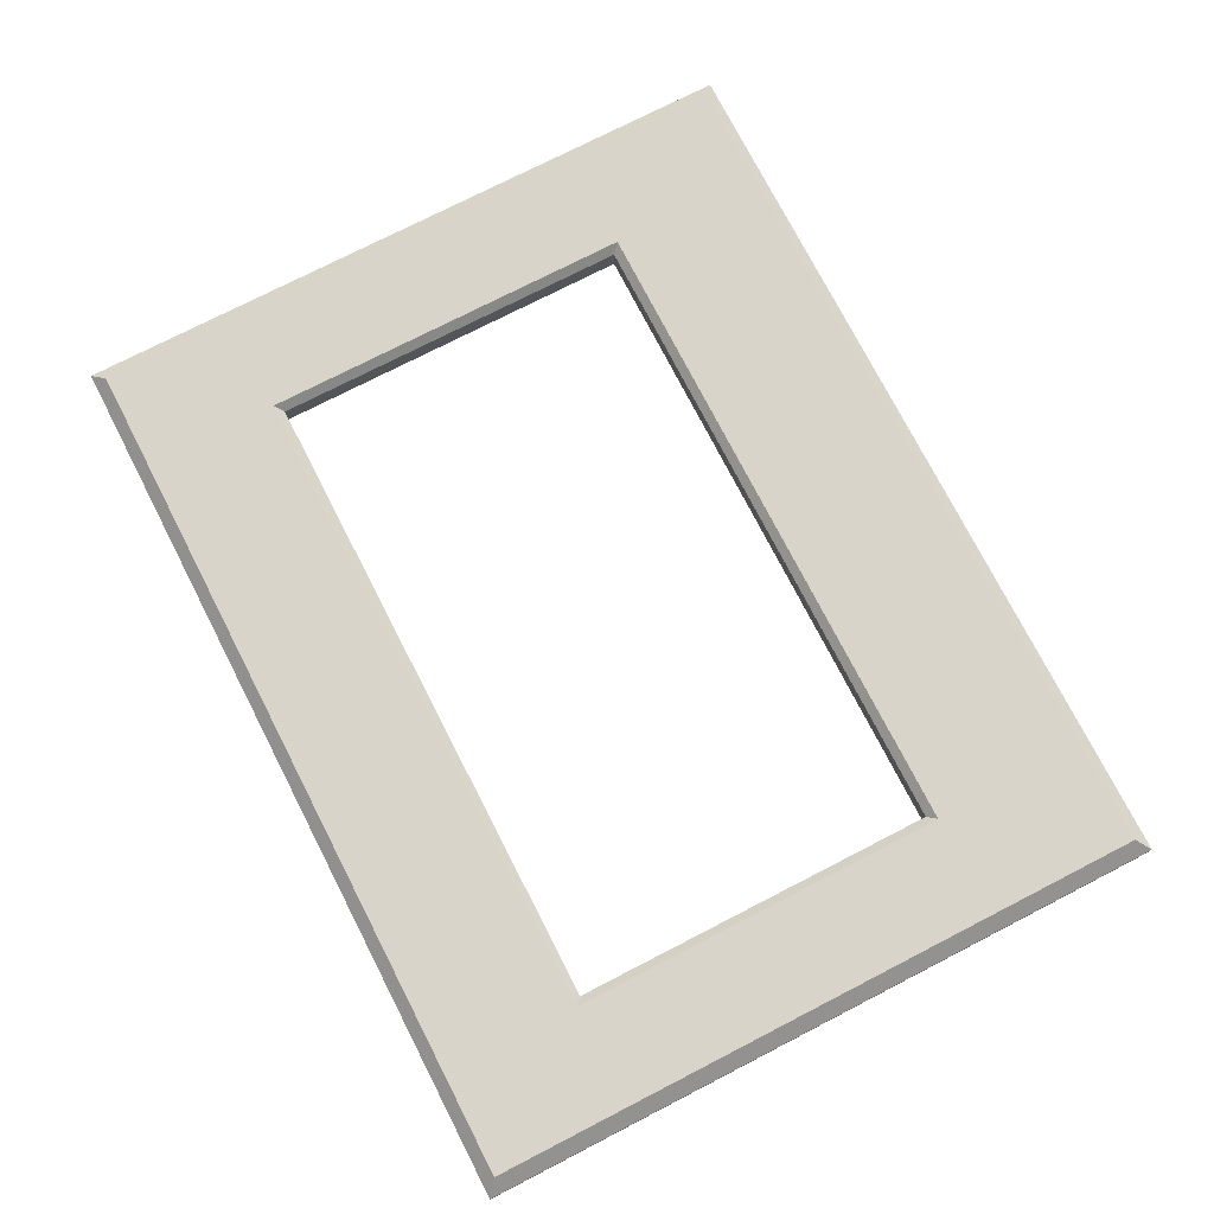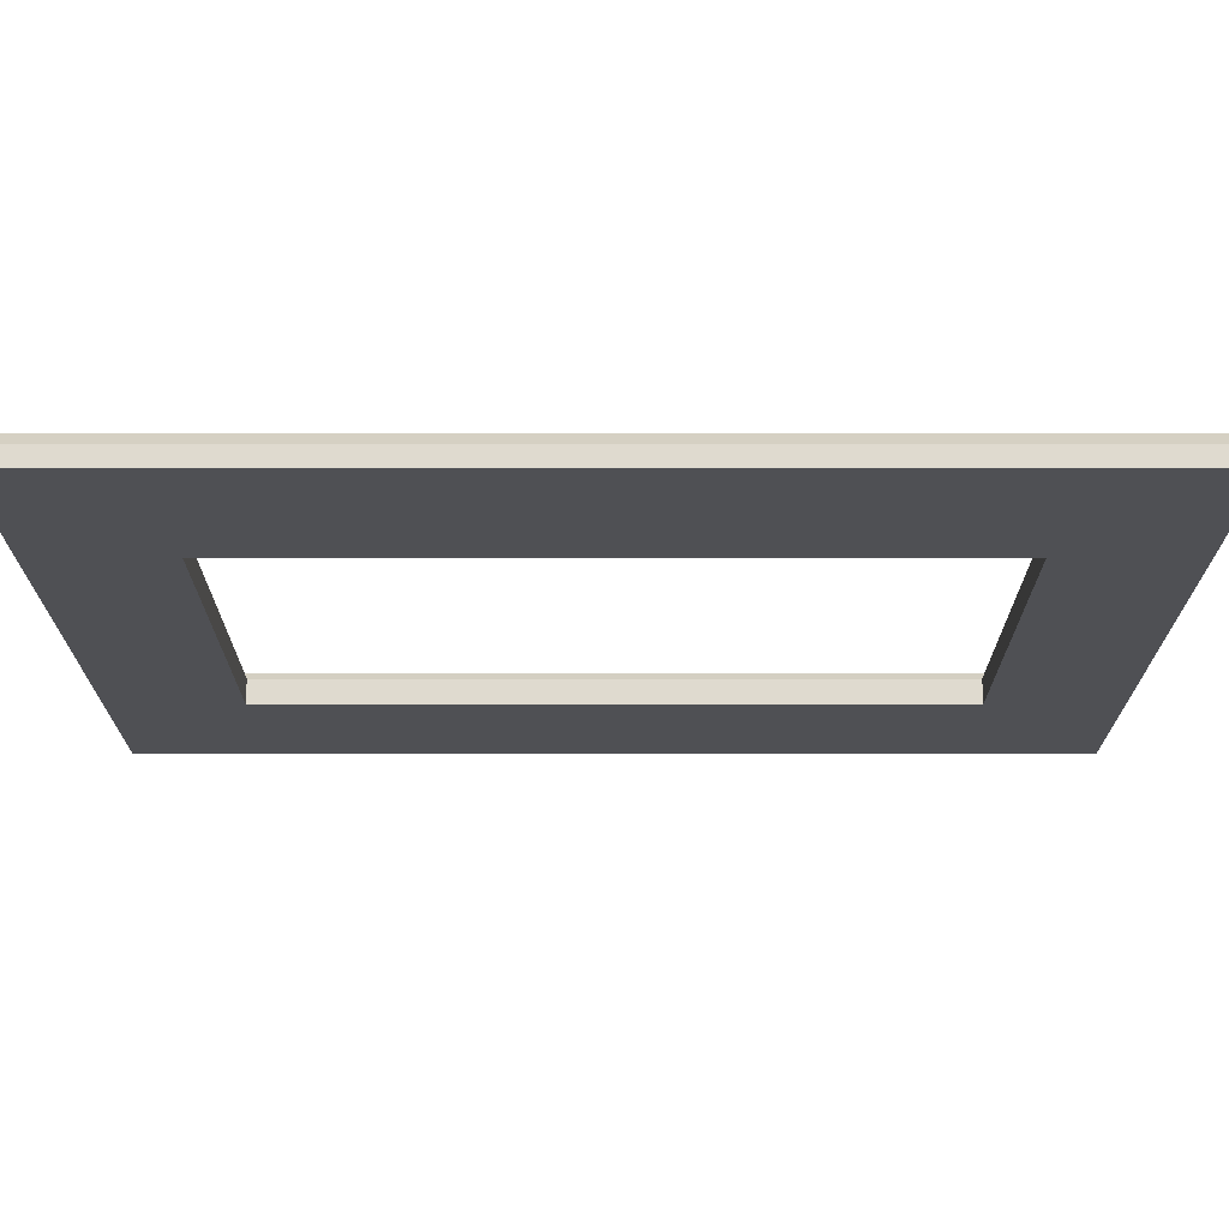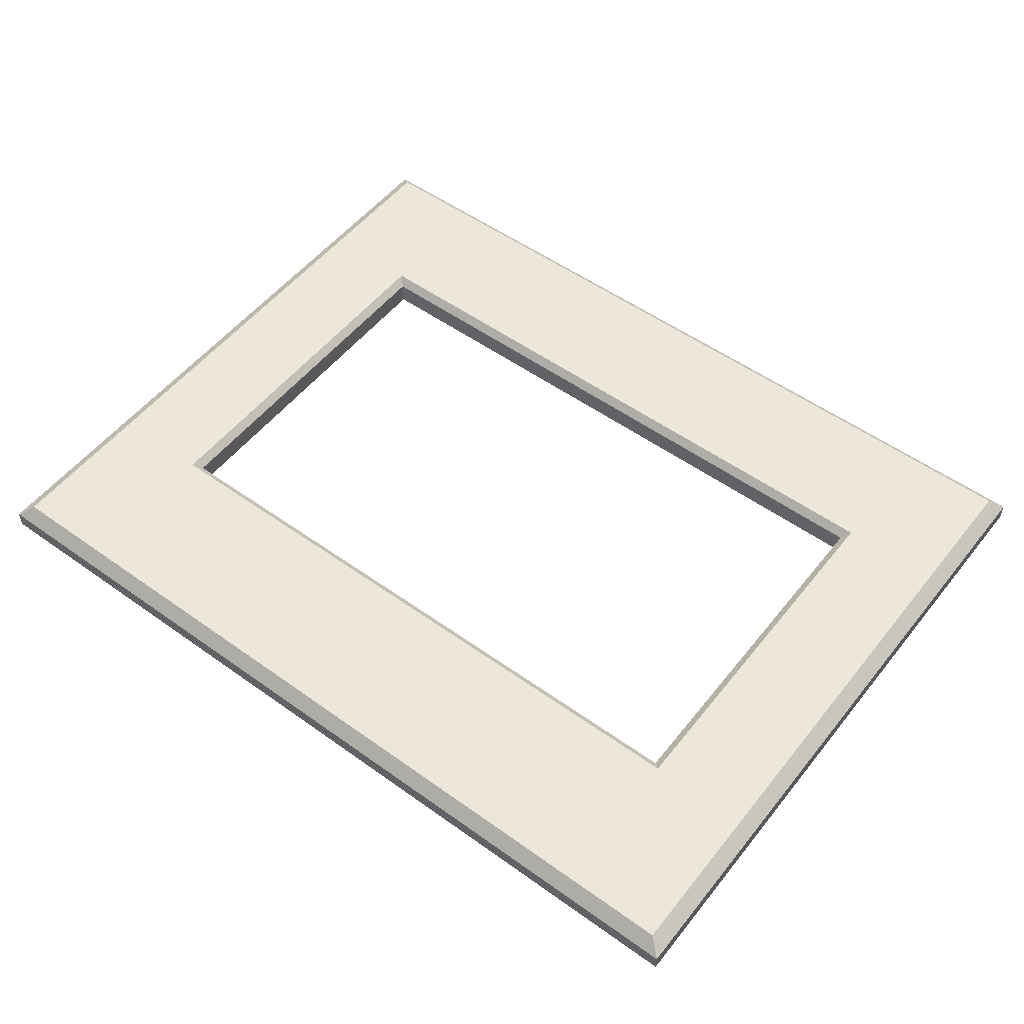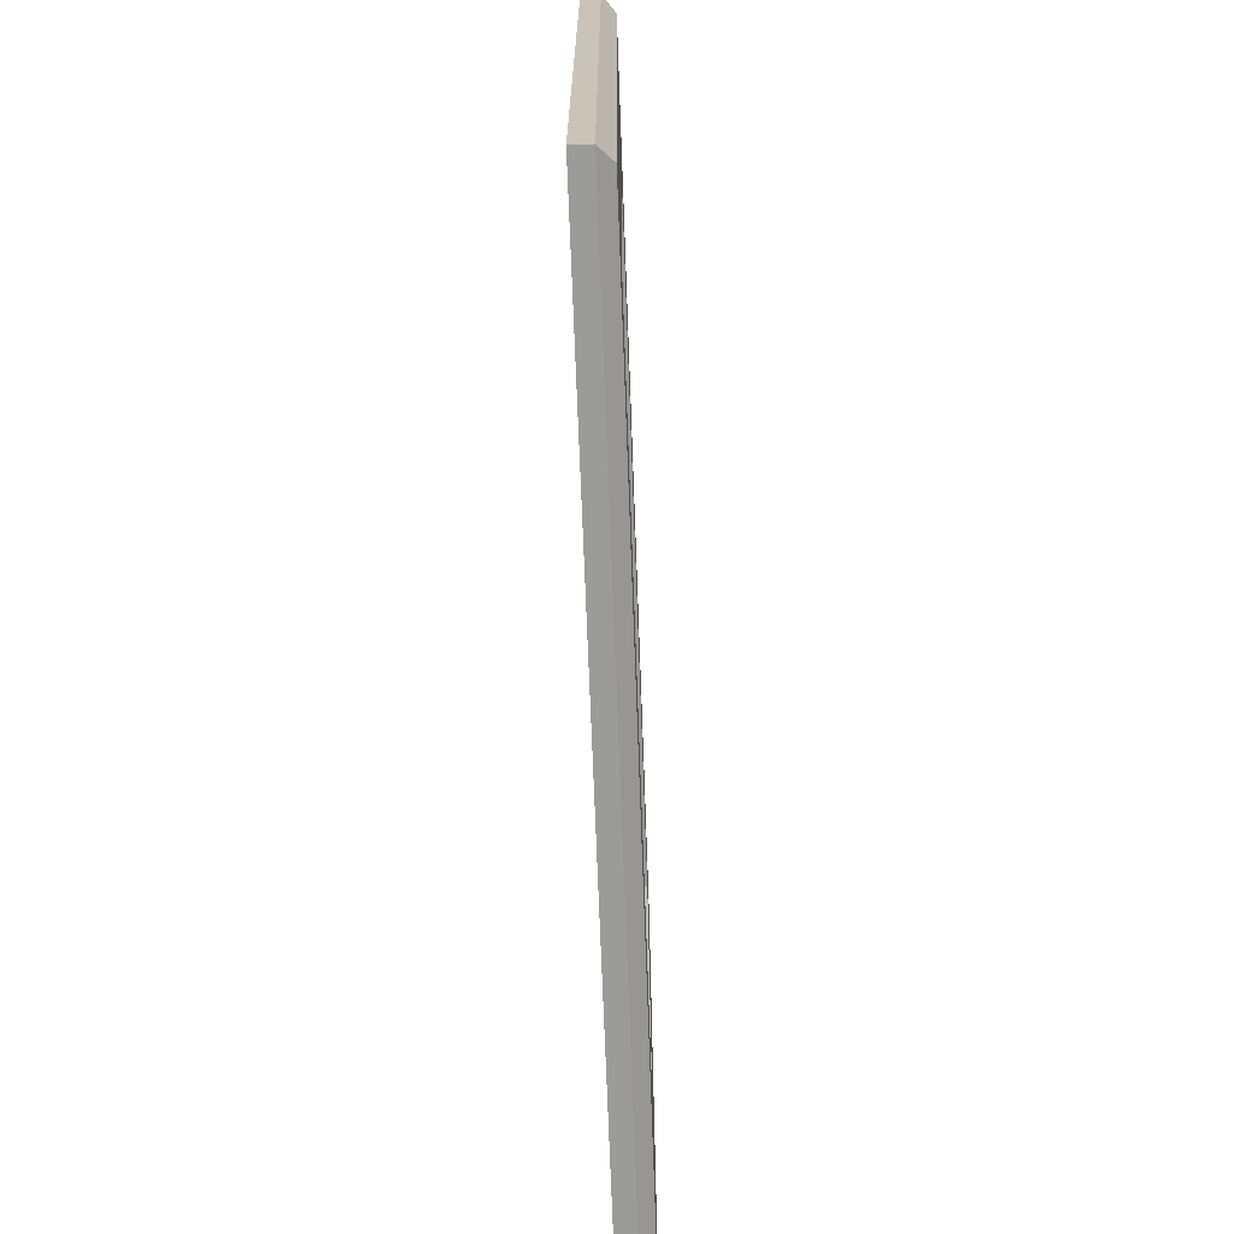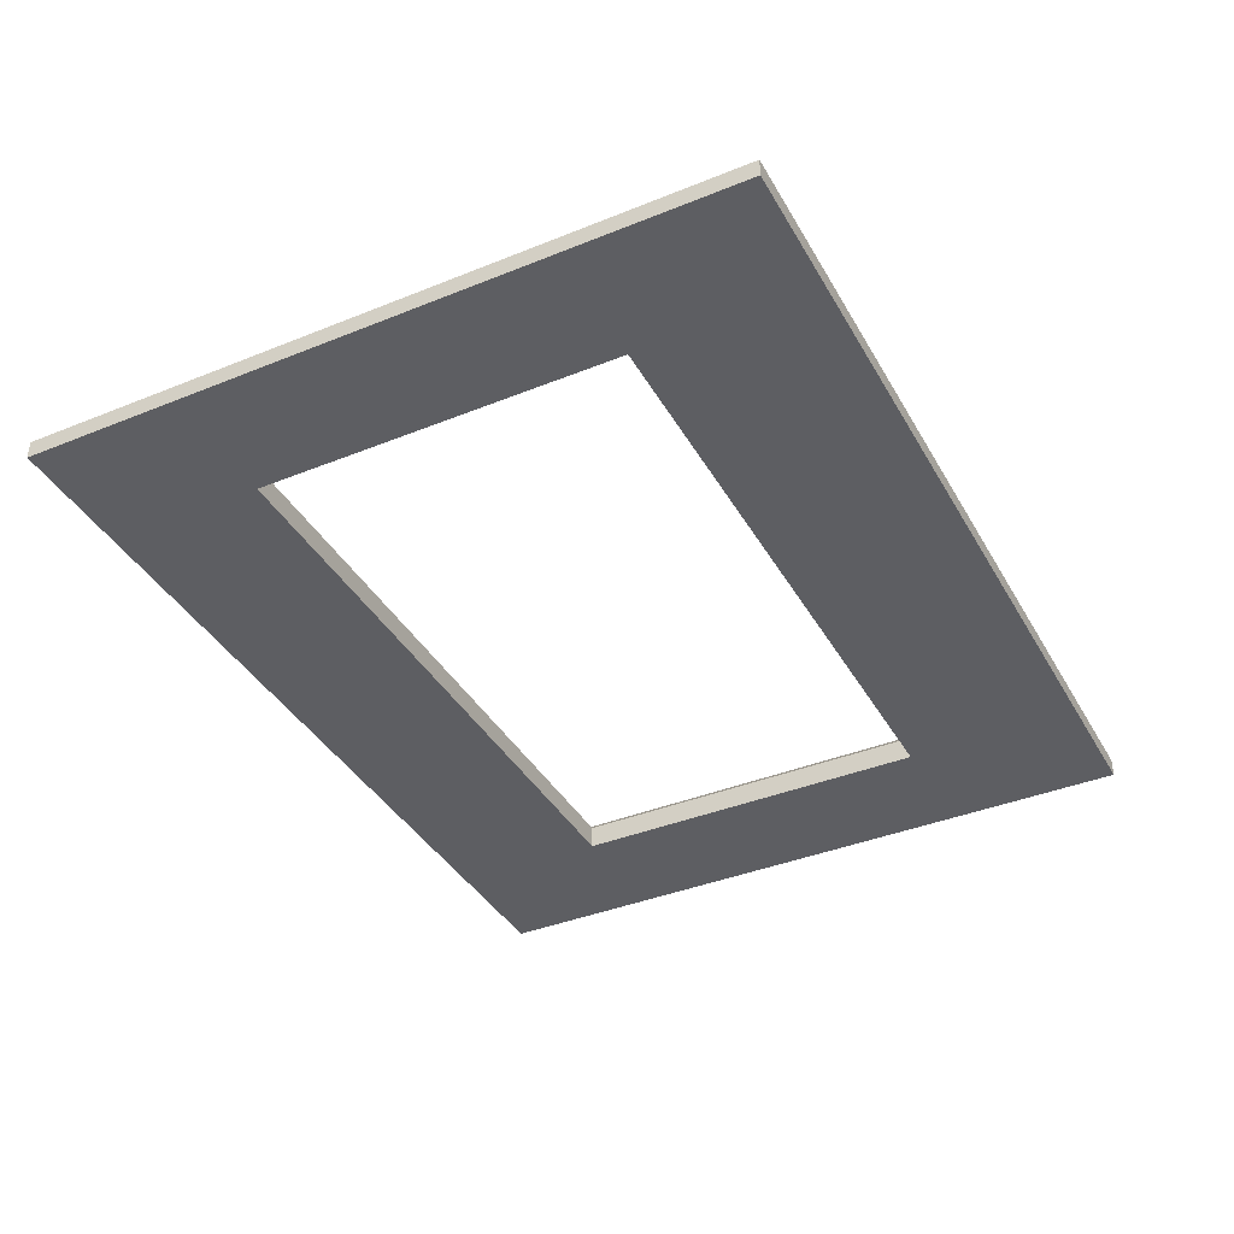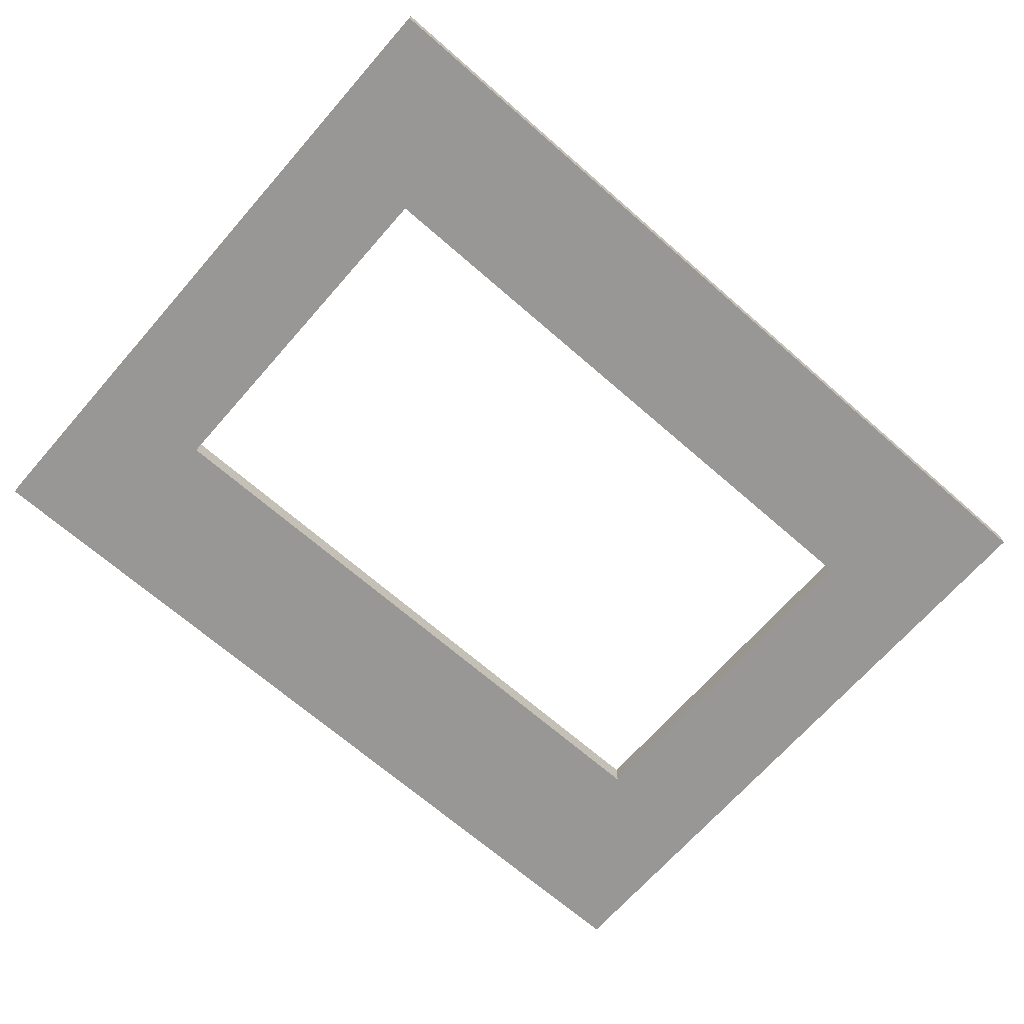
<metadata>
{"format":"obj","ext":"obj","renderer":"f3d","projection":"perspective","resolution":1024,"background":"white","views":[{"elev":75.4,"azim":62.8,"up":"+Z"},{"elev":70.8,"azim":-180.0,"up":"+Y"},{"elev":53.1,"azim":-142.5,"up":"+Z"},{"elev":-69.6,"azim":-87.9,"up":"+Y"},{"elev":-38.9,"azim":116.9,"up":"+Z"},{"elev":-68.3,"azim":-41.2,"up":"+Z"}]}
</metadata>
<code>
v -52.78 1.554 1.588
v 52.78 1.554 1.588
v -52.78 83.89 1.588
v 52.78 83.89 1.588
v -54.62 85.44 -2.225
v 54.62 85.44 -2.225
v -54.62 0 -2.225
v 54.62 0 -2.225
v -39.38 63.94 -2.225
v 39.38 63.94 -2.225
v 39.38 19.06 -2.225
v -39.38 19.06 -2.225
v -54.62 0 0
v -54.62 85.44 0
v 54.62 85.44 0
v 54.62 0 0
v -40.33 18.11 1.588
v -39.38 19.06 0.6348
v 40.33 18.11 1.588
v 39.38 19.06 0.6348
v 40.33 64.89 1.588
v 39.38 63.94 0.6348
v -40.33 64.89 1.588
v -39.38 63.94 0.6348
f 14 15 6 5
f 7 8 16 13
f 16 8 6 15
f 7 13 14 5
f 5 6 10 9
f 6 8 11 10
f 8 7 12 11
f 7 5 9 12
f 13 1 3 14
f 3 4 15 14
f 2 16 15 4
f 13 16 2 1
f 17 18 24 23
f 18 17 19 20
f 20 19 21 22
f 22 21 23 24
f 1 2 19 17
f 2 4 21 19
f 4 3 23 21
f 3 1 17 23
f 20 22 10 11
f 22 24 9 10
f 24 18 12 9
f 18 20 11 12

</code>
